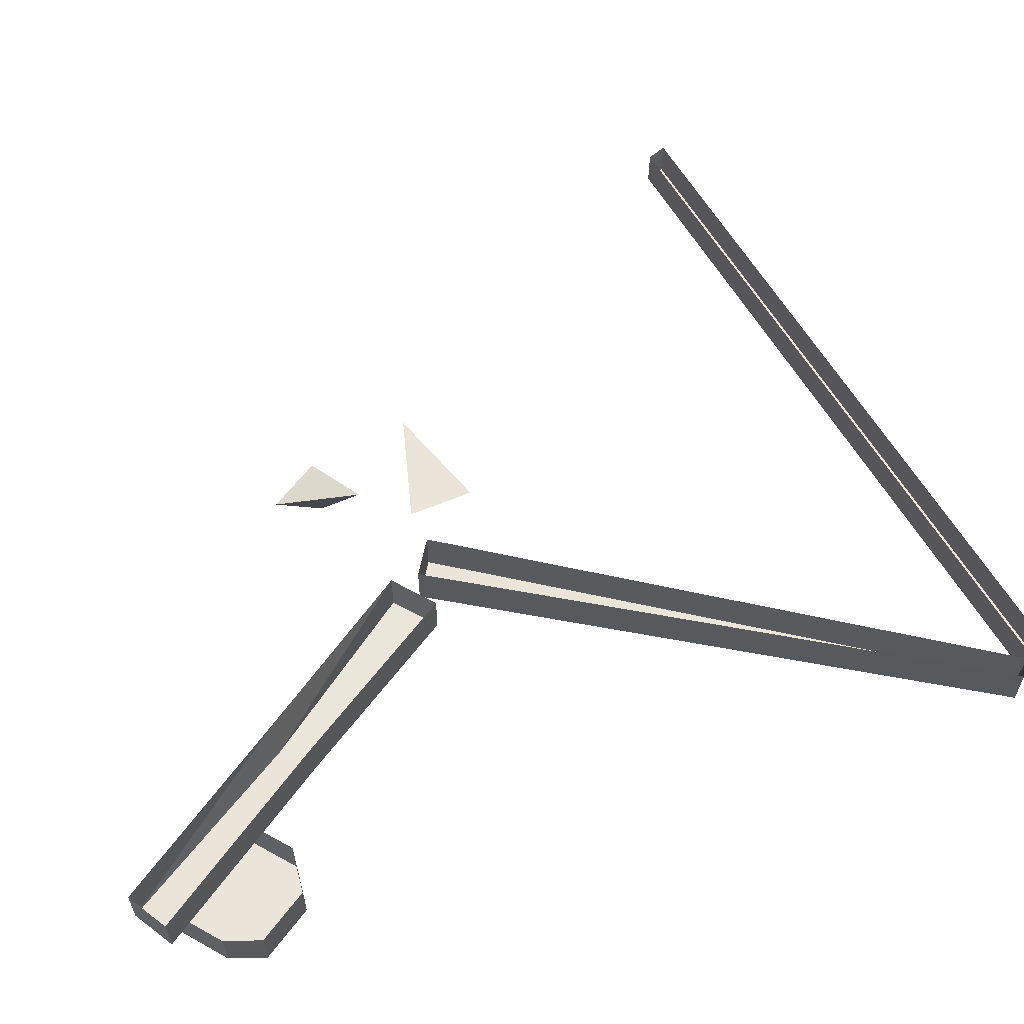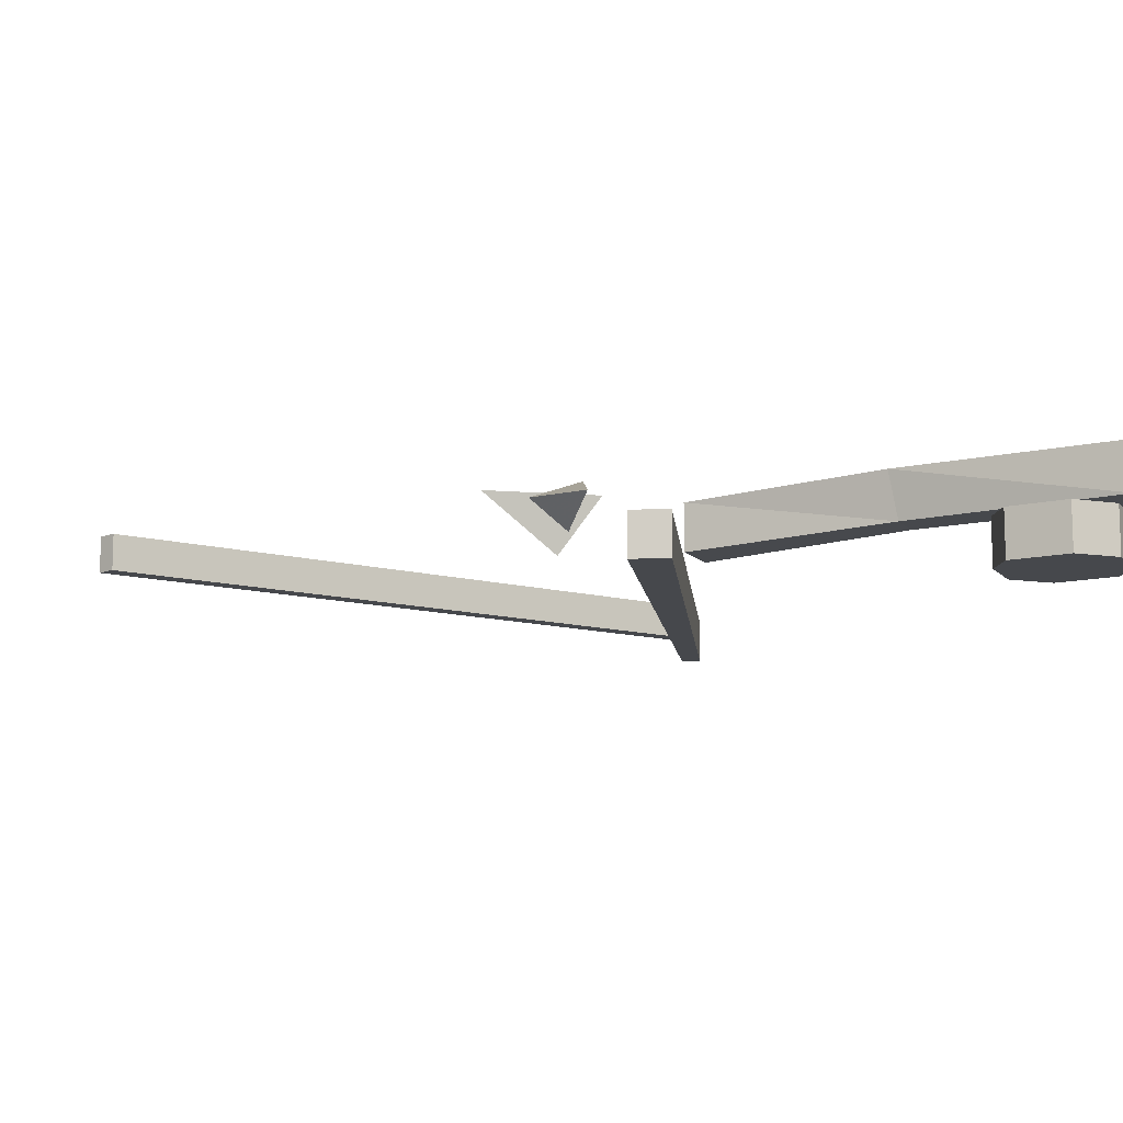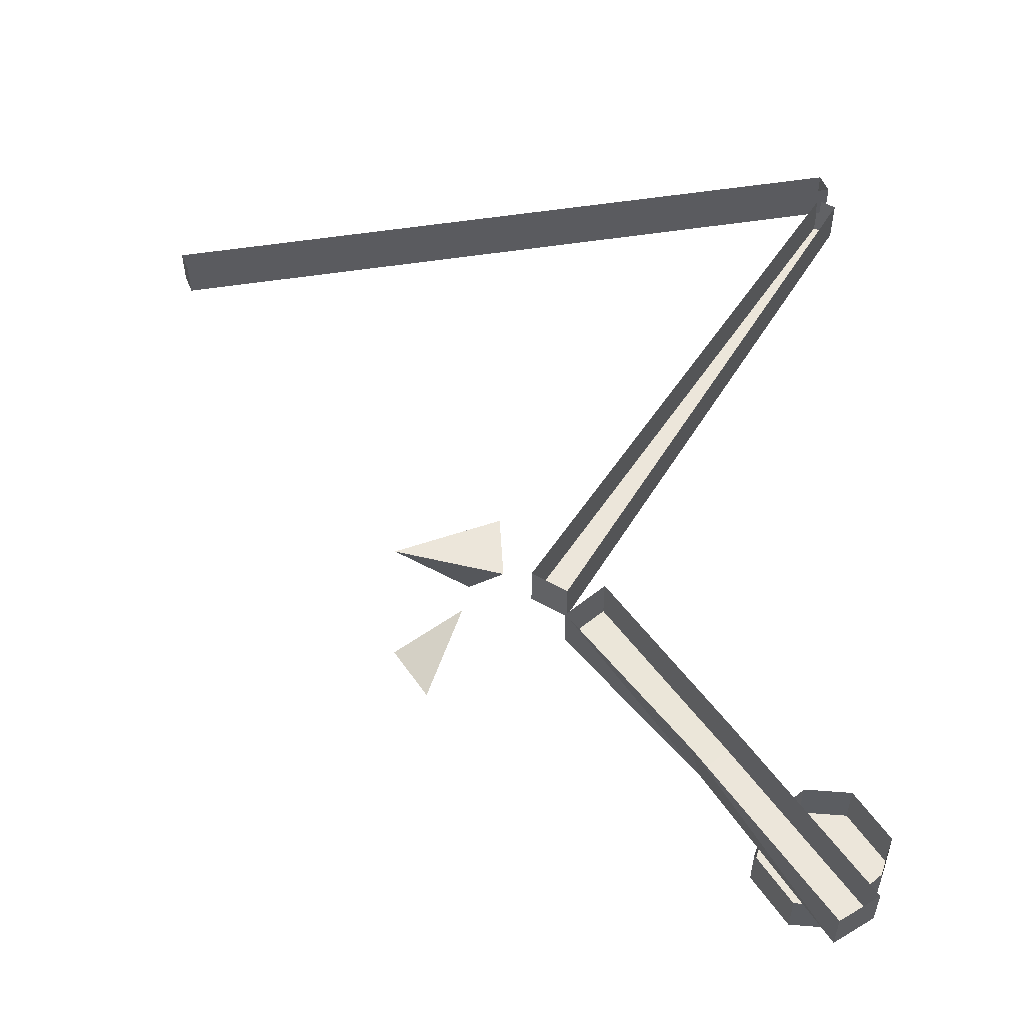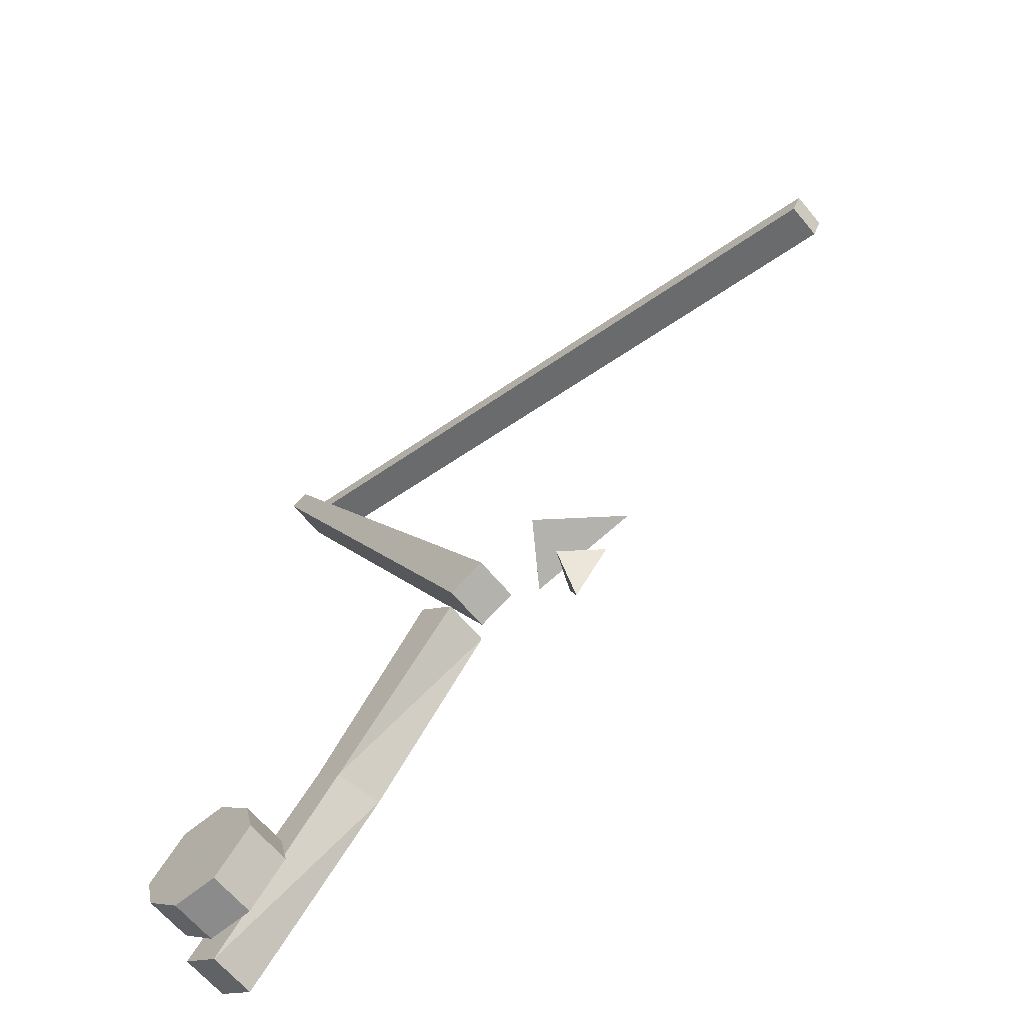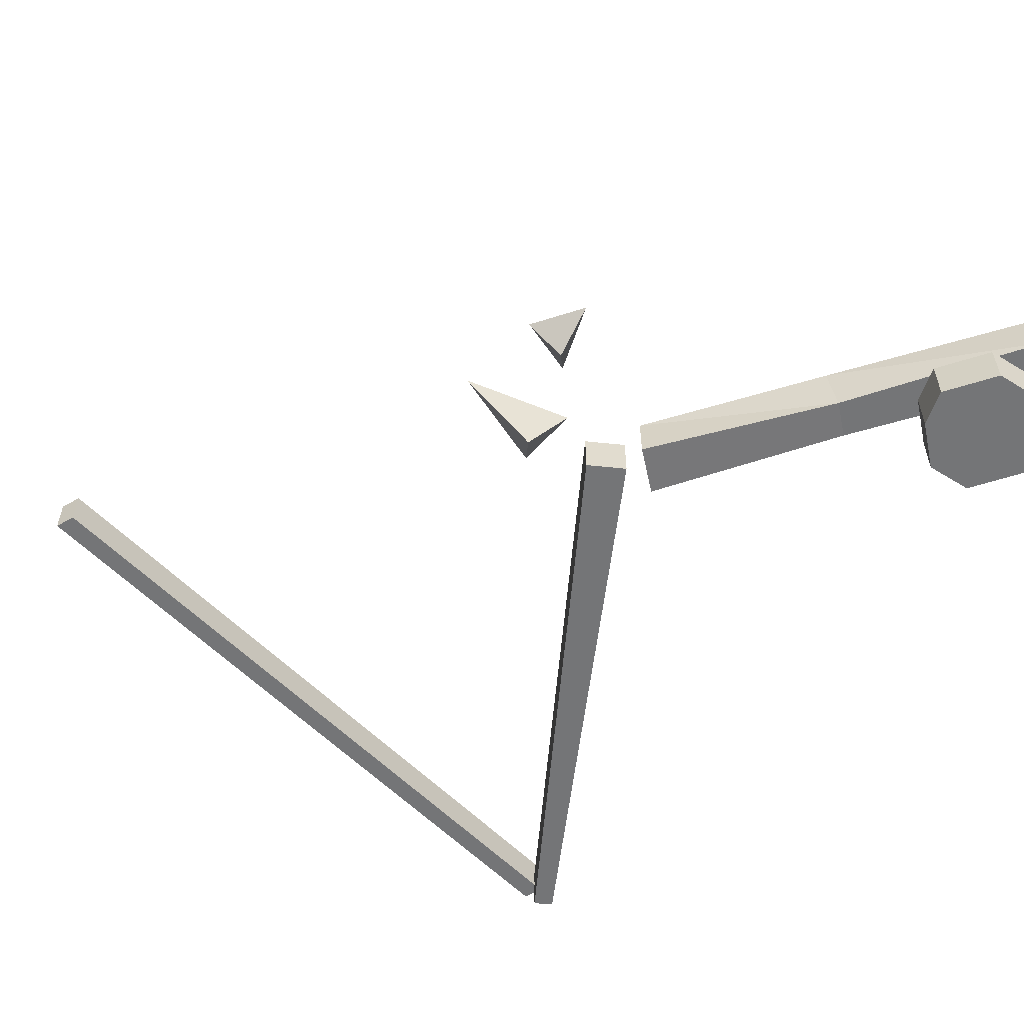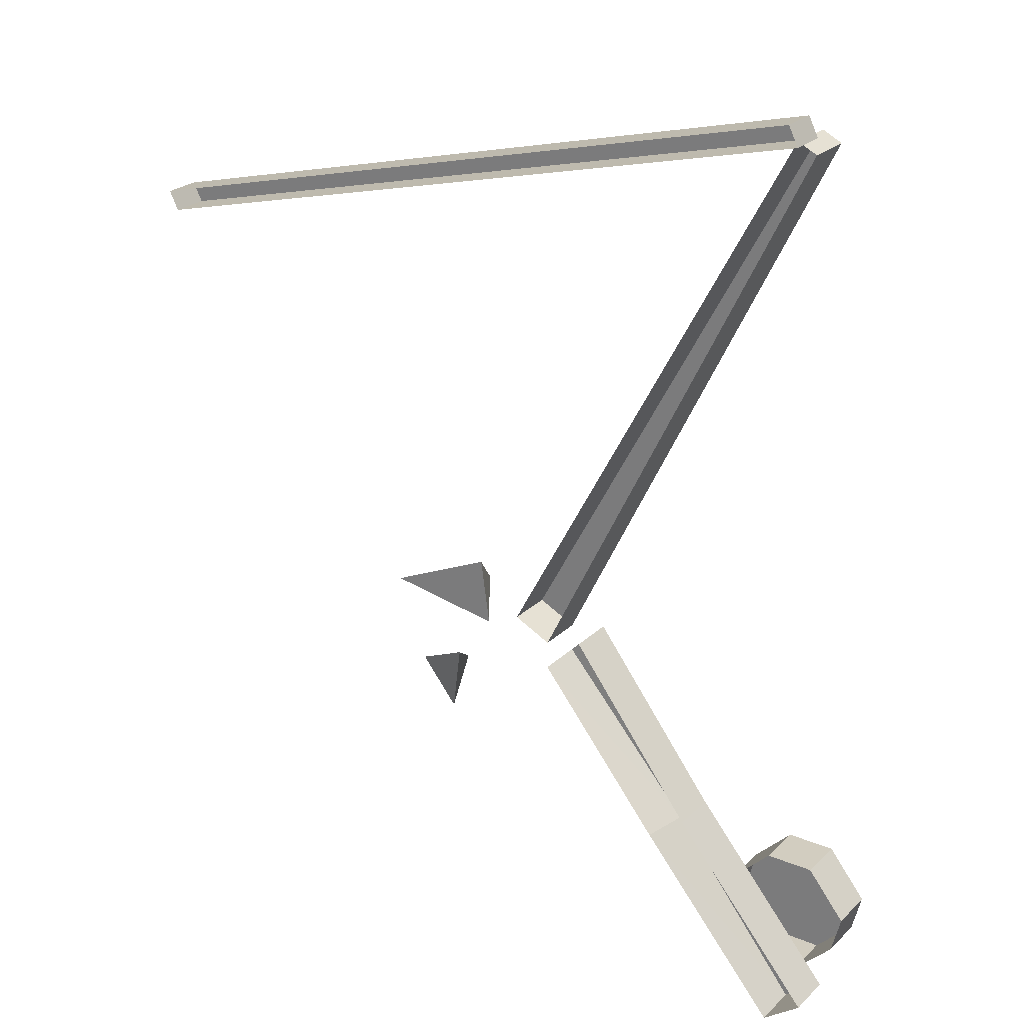
<metadata>
{"format":"obj","ext":"obj","renderer":"f3d","projection":"perspective","resolution":1024,"background":"white","views":[{"elev":58.8,"azim":-105.2,"up":"+Y"},{"elev":-11.3,"azim":159.4,"up":"+Y"},{"elev":54.4,"azim":-175.4,"up":"+Y"},{"elev":-64.0,"azim":39.7,"up":"+Z"},{"elev":-56.5,"azim":147.2,"up":"+Y"},{"elev":24.7,"azim":-146.1,"up":"+Z"}]}
</metadata>
<code>
v 0.1094 -0.05469 -0.08594
v 0.1719 -0.007812 -0.08594
v 0.08594 -0.007812 -0.04688
v 0.07812 -0.007812 -0.1016
v 0.1328 -0.05469 -0.1719
v 0.1094 -0.007812 -0.1406
v 0.1328 -0.03125 -0.2109
v 0.1641 -0.03125 -0.1719
v -0.1172 -0.04688 -0.2344
v -0.1172 -0.007812 -0.2344
v -0.2344 -0.007812 -0.375
v -0.2344 -0.04688 -0.375
v -0.09375 -0.04688 -0.2578
v 0.02344 -0.05469 -0.1328
v -0.007812 -0.05469 -0.1016
v -0.007812 -0.01562 -0.1016
v 0.02344 -0.01562 -0.1328
v -0.08594 -0.007812 -0.2578
v -0.2031 -0.04688 -0.3984
v -0.2031 -0.007812 -0.3984
v -0.1797 -0.04688 -0.2656
v -0.2188 -0.04688 -0.2656
v -0.2188 -0.08594 -0.2656
v -0.1797 -0.08594 -0.2656
v -0.1484 -0.04688 -0.2969
v -0.1484 -0.08594 -0.2969
v -0.1406 -0.04688 -0.3281
v -0.1406 -0.08594 -0.3281
v -0.1719 -0.04688 -0.3672
v -0.1719 -0.08594 -0.3672
v -0.2109 -0.04688 -0.3672
v -0.2109 -0.08594 -0.3672
v -0.2422 -0.04688 -0.3359
v -0.2422 -0.08594 -0.3359
v -0.25 -0.04688 -0.3047
v -0.25 -0.08594 -0.3047
v -0.2109 -0.07812 -0.3125
v -0.2109 -0.07812 -0.3281
v -0.1953 -0.07812 -0.3281
v -0.1953 -0.07812 -0.3125
v -0.1875 -0.05469 0.3594
v -0.2031 -0.05469 0.3516
v 0.02344 -0.05469 -0.1094
v 0.05469 -0.05469 -0.09375
v -0.1875 -0.01562 0.3594
v -0.2031 -0.01562 0.3516
v 0.02344 -0.01562 -0.1094
v 0.05469 -0.01562 -0.09375
v 0.4062 -0.03125 0.2266
v 0.4062 0 0.2266
v -0.1875 0 0.375
v -0.1875 -0.03125 0.375
v 0.3984 -0.03125 0.2109
v 0.3984 0 0.2109
v -0.1953 -0.03125 0.3594
v -0.1953 0 0.3594
f 1 2 3
f 1 3 4
f 1 4 2
f 2 4 3
f 5 6 7
f 5 7 8
f 5 8 6
f 6 8 7
f 9 13 14
f 9 14 15
f 9 15 10
f 10 15 16
f 16 15 14
f 16 14 17
f 17 14 13
f 17 13 18
f 41 42 43
f 41 43 44
f 41 44 45
f 41 45 46
f 41 46 42
f 42 46 47
f 42 47 43
f 43 47 48
f 43 48 44
f 44 48 45
f 49 50 51
f 49 51 52
f 49 52 53
f 49 53 50
f 50 53 54
f 54 53 55
f 54 55 56
f 56 55 52
f 56 52 51
f 53 52 55
f 9 10 11
f 9 11 12
f 9 12 13
f 18 13 19
f 18 19 20
f 20 19 12
f 20 12 11
f 13 12 19
f 21 22 23
f 21 23 24
f 21 24 25
f 25 24 26
f 25 26 27
f 27 26 28
f 27 28 29
f 29 28 30
f 29 30 31
f 31 30 32
f 31 32 33
f 33 32 34
f 33 34 35
f 35 34 36
f 35 36 22
f 22 36 23
f 23 36 24
f 24 36 34
f 24 34 32
f 24 32 30
f 24 30 28
f 24 28 26
f 37 38 39
f 37 39 40

</code>
